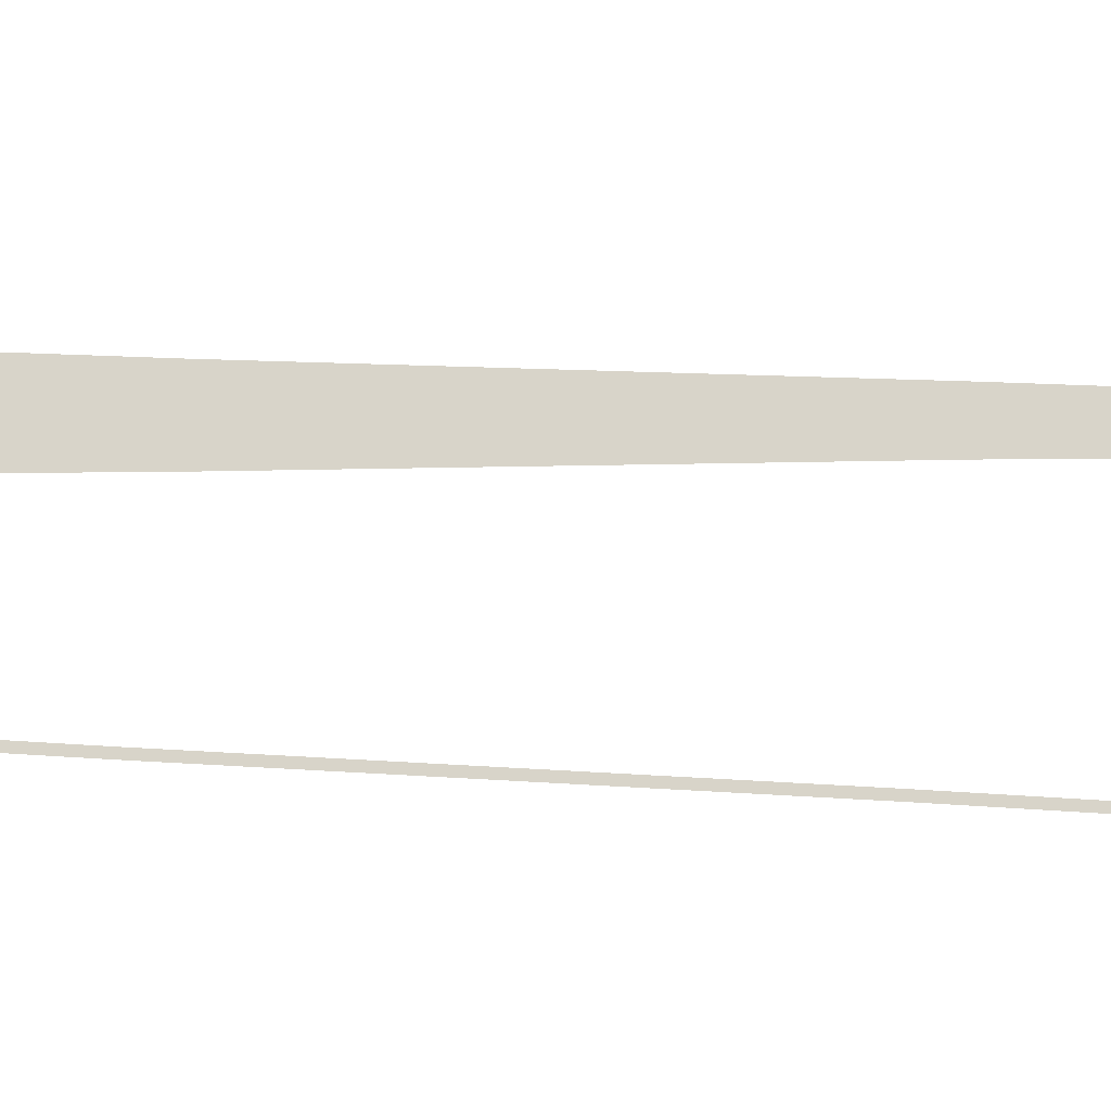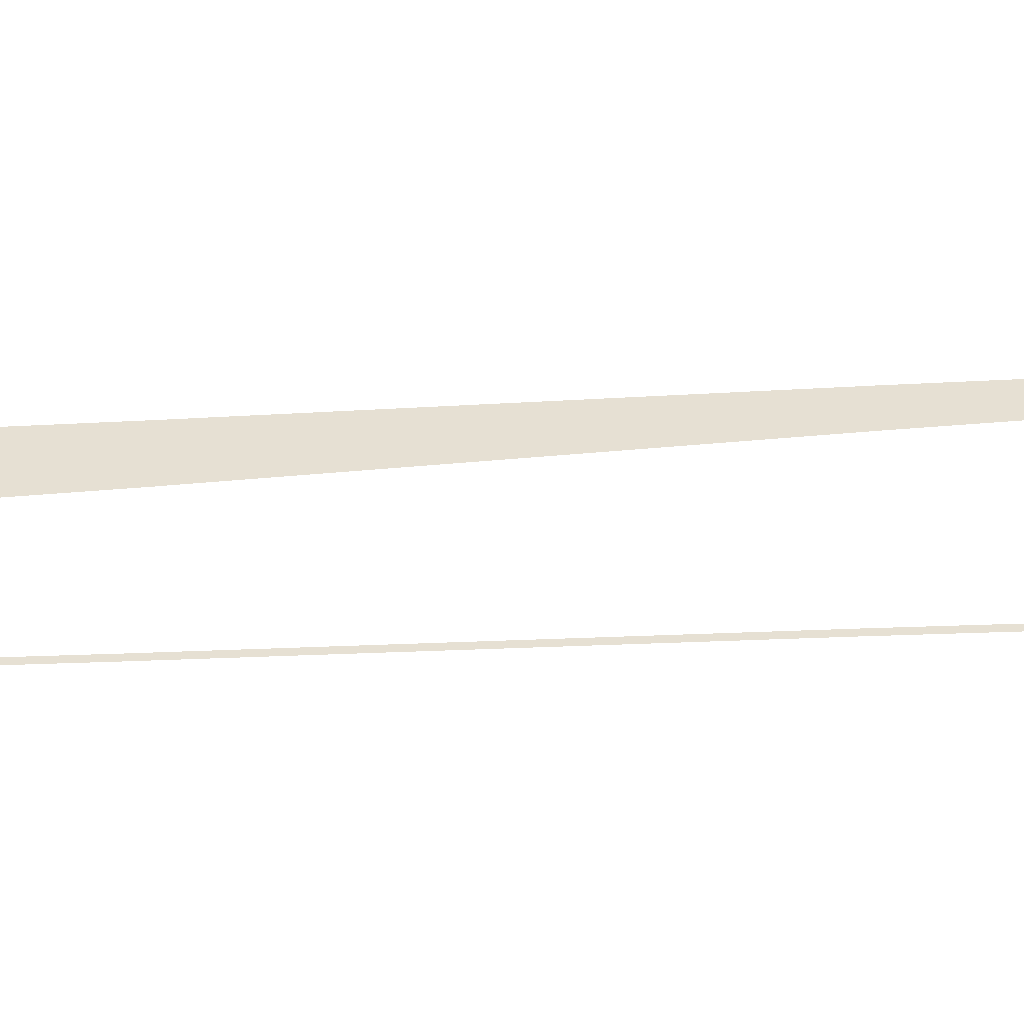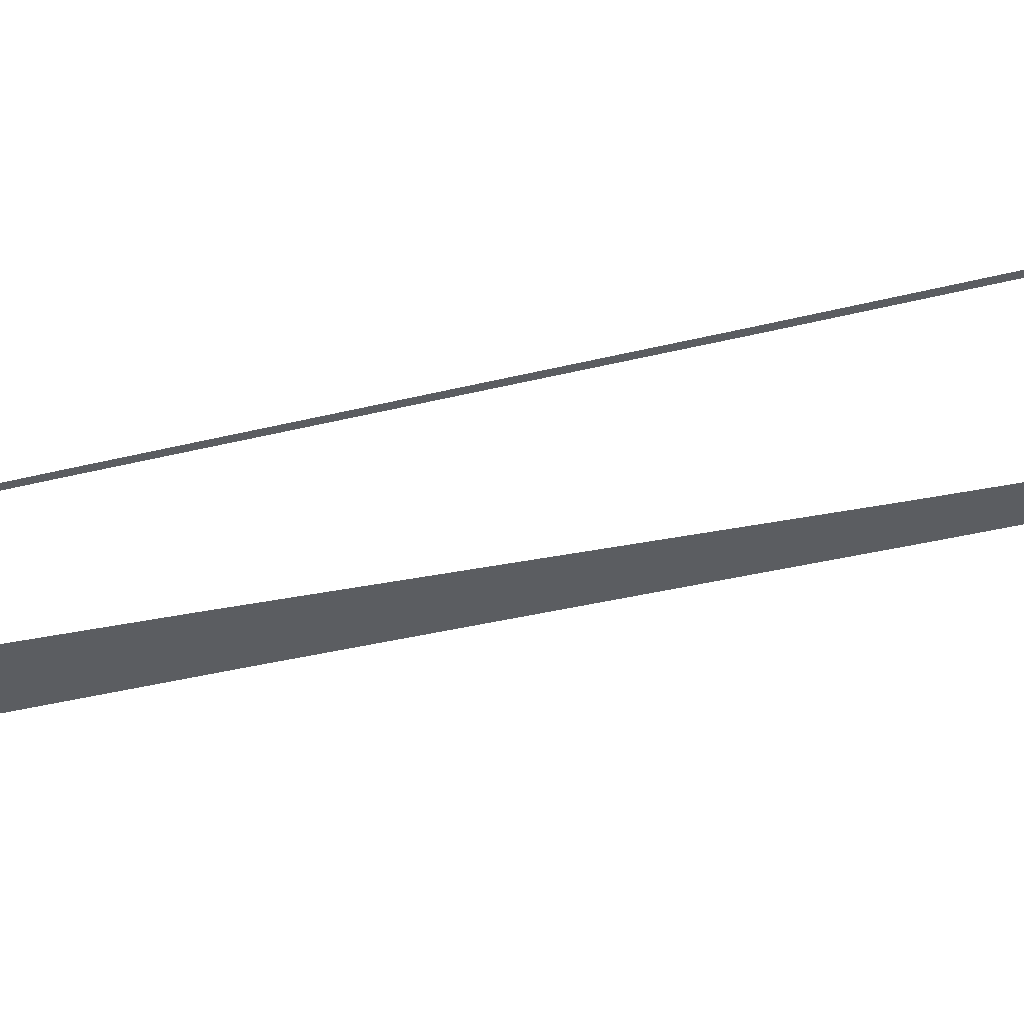
<metadata>
{"format":"obj","ext":"obj","renderer":"f3d","projection":"perspective","resolution":1024,"background":"white","views":[{"elev":75.7,"azim":-81.6,"up":"+Y"},{"elev":38.4,"azim":-87.8,"up":"+Y"},{"elev":-35.5,"azim":-65.5,"up":"+Y"}]}
</metadata>
<code>
v  2.746 -0.2951 26.67
v  3.124 -0.2951 26.67
v  3.223 -0.295 32
v  2.887 -0.295 32
v  2.849 -0.2954 21.33
v  2.359 -0.2954 21.33
v  1.777 -0.2958 16
v  2.435 -0.2958 16
v  1.048 -0.2963 10.67
v  1.915 -0.2963 10.67
v  0.2225 -0.2969 5.333
v  1.325 -0.2969 5.333
v  -0.6521 -0.2975 -0
v  0.7007 -0.2975 -0
v  -1.527 -0.2981 -5.333
v  0.0761 -0.2981 -5.333
v  -2.352 -0.2987 -10.67
v  -0.5134 -0.2987 -10.67
v  -3.079 -0.2992 -16
v  -1.033 -0.2992 -16
v  -3.659 -0.2996 -21.33
v  -1.447 -0.2996 -21.33
v  -4.042 -0.2999 -26.67
v  -1.721 -0.2999 -26.67
v  -1.82 -0.3 -32
v  -4.18 -0.3 -32
v  -6.797 -0.295 -26.67
v  -6.977 -0.295 -26.67
v  -7.055 -0.295 -32
v  -6.875 -0.295 -32
v  -6.583 -0.295 -21.35
v  -6.763 -0.295 -21.35
v  -6.259 -0.295 -16.04
v  -6.439 -0.295 -16.04
v  -5.854 -0.295 -10.75
v  -6.034 -0.295 -10.75
v  -5.393 -0.295 -5.467
v  -5.573 -0.295 -5.467
v  -4.905 -0.295 -0.1815
v  -5.085 -0.295 -0.1815
v  -4.417 -0.295 5.116
v  -4.597 -0.295 5.116
v  -3.957 -0.295 10.44
v  -4.137 -0.295 10.44
v  -3.551 -0.295 15.79
v  -3.731 -0.295 15.79
v  -3.228 -0.295 21.17
v  -3.408 -0.295 21.17
v  -3.014 -0.295 26.6
v  -3.194 -0.295 26.6
v  -2.937 -0.295 32
v  -3.117 -0.295 32
g MedCon_OnePlusThreeS_Start
f 4 3 2 1
f 6 1 2 5
f 6 5 8 7
f 7 8 10 9
f 9 10 12 11
f 11 12 14 13
f 13 14 16 15
f 15 16 18 17
f 17 18 20 19
f 19 20 22 21
f 21 22 24 23
f 26 23 24 25
f 30 29 28 27
f 27 28 32 31
f 31 32 34 33
f 34 36 35 33
f 36 38 37 35
f 38 40 39 37
f 40 42 41 39
f 42 44 43 41
f 44 46 45 43
f 45 46 48 47
f 47 48 50 49
f 49 50 52 51

</code>
